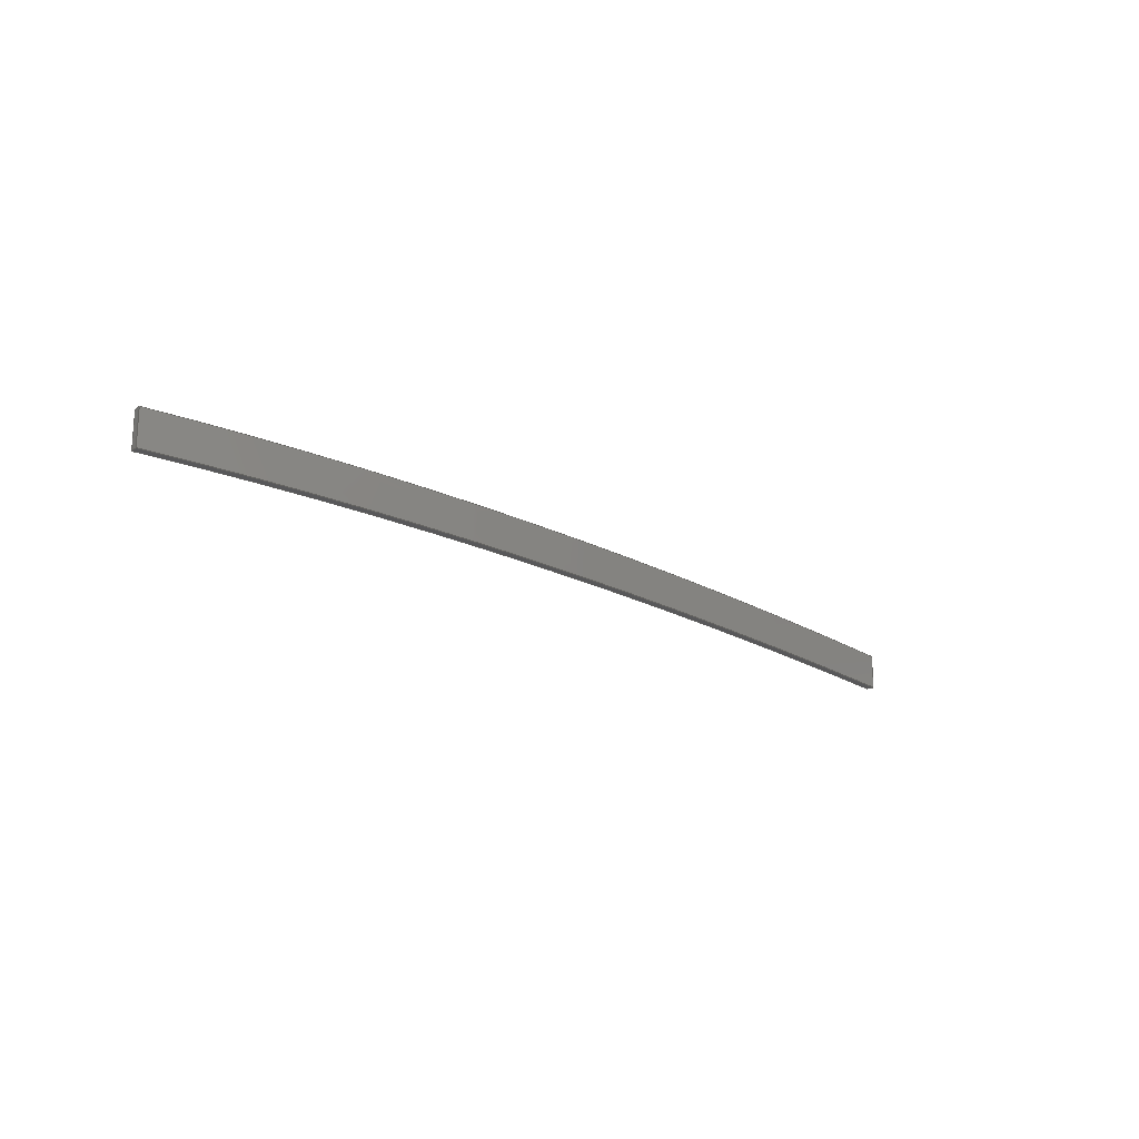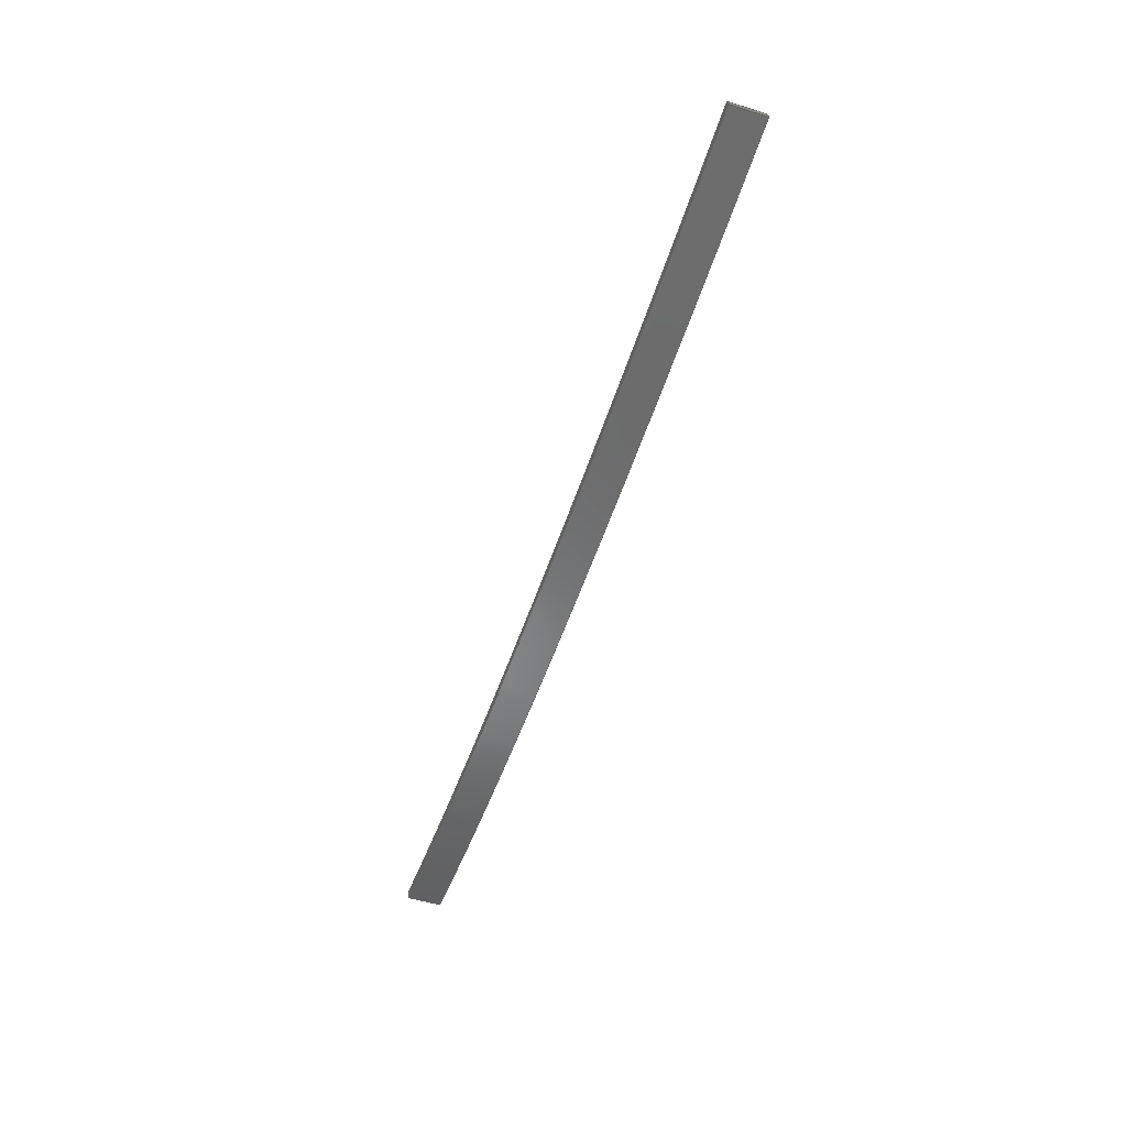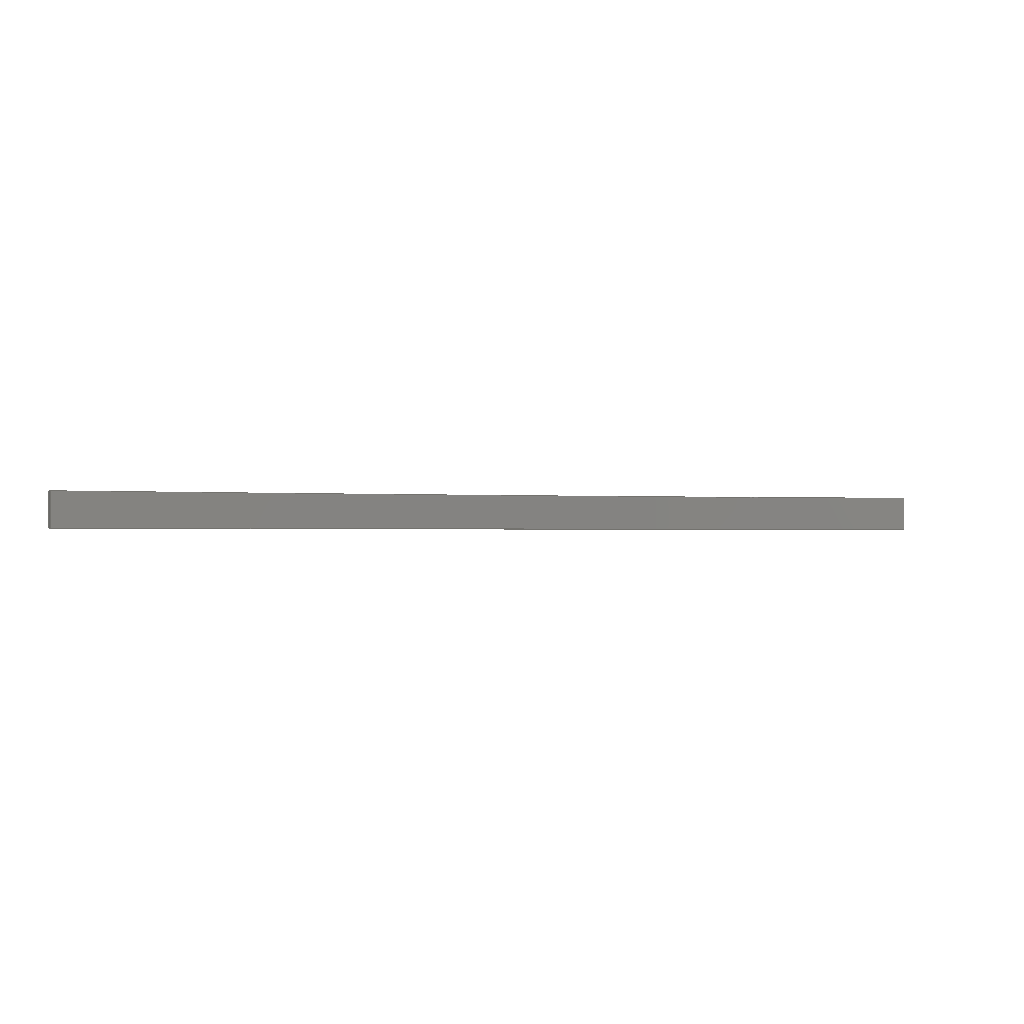
<metadata>
{"format":"step","ext":"stp","renderer":"f3d","projection":"perspective","resolution":1024,"background":"white","views":[{"elev":-19.9,"azim":-41.4,"up":"+Z"},{"elev":-51.6,"azim":71.4,"up":"+Y"},{"elev":-0.8,"azim":162.9,"up":"+Z"}]}
</metadata>
<code>
ISO-10303-21;
DATA;
#1=PRODUCT('Symmetry of W51_Skin_Mid2_Top_Balsa_2mm','','',(#2)) ;
#2=PRODUCT_CONTEXT(' ',#3,'mechanical') ;
#3=APPLICATION_CONTEXT('managed model based 3d engineering') ;
#4=PRODUCT_DEFINITION('',' ',#214,#5) ;
#5=PRODUCT_DEFINITION_CONTEXT('part definition',#3,' ') ;
#6=PRODUCT_DEFINITION_SHAPE(' ',' ',#4) ;
#7=MECHANICAL_DESIGN_GEOMETRIC_PRESENTATION_REPRESENTATION(' ',(#87),#221) ;
#8=PRODUCT_CATEGORY('part','specification') ;
#9=SHAPE_REPRESENTATION(' ',(#123),#221) ;
#10=CARTESIAN_POINT(' ',(0,0,0)) ;
#11=CARTESIAN_POINT('Control Point',(107,-49.78,0)) ;
#12=CARTESIAN_POINT('Control Point',(117.2,-50.96,0)) ;
#13=CARTESIAN_POINT('Control Point',(127.4,-51.85,0)) ;
#14=CARTESIAN_POINT('Control Point',(137.6,-52.5,0)) ;
#15=CARTESIAN_POINT('Control Point',(180.2,-54.25,0)) ;
#16=CARTESIAN_POINT('Control Point',(222.9,-52.46,0)) ;
#17=CARTESIAN_POINT('Control Point',(255.1,-49.69,0)) ;
#18=CARTESIAN_POINT('Control Point',(292.5,-45.17,0)) ;
#19=CARTESIAN_POINT('Control Point',(329.8,-39.48,0)) ;
#20=CARTESIAN_POINT('Control Point',(335.1,-38.65,0)) ;
#21=CARTESIAN_POINT('Control Point',(340.4,-37.8,0)) ;
#22=CARTESIAN_POINT('Control Point',(345.6,-36.93,0)) ;
#23=CARTESIAN_POINT('Control Point',(107,-49.78,9)) ;
#24=CARTESIAN_POINT('Control Point',(117.2,-50.96,9)) ;
#25=CARTESIAN_POINT('Control Point',(127.4,-51.85,9)) ;
#26=CARTESIAN_POINT('Control Point',(137.6,-52.5,9)) ;
#27=CARTESIAN_POINT('Control Point',(180.2,-54.25,9)) ;
#28=CARTESIAN_POINT('Control Point',(222.9,-52.46,9)) ;
#29=CARTESIAN_POINT('Control Point',(255.1,-49.69,9)) ;
#30=CARTESIAN_POINT('Control Point',(292.5,-45.17,9)) ;
#31=CARTESIAN_POINT('Control Point',(329.8,-39.48,9)) ;
#32=CARTESIAN_POINT('Control Point',(335.1,-38.65,9)) ;
#33=CARTESIAN_POINT('Control Point',(340.4,-37.8,9)) ;
#34=CARTESIAN_POINT('Control Point',(345.6,-36.93,9)) ;
#35=CARTESIAN_POINT('Vertex',(107,-49.78,9)) ;
#36=CARTESIAN_POINT('Vertex',(345.6,-36.93,9)) ;
#37=CARTESIAN_POINT('Line Origine',(345.6,-36.93,4.5)) ;
#38=CARTESIAN_POINT('Vertex',(345.6,-36.93,0)) ;
#39=CARTESIAN_POINT('Control Point',(107,-49.78,0)) ;
#40=CARTESIAN_POINT('Control Point',(117.2,-50.96,0)) ;
#41=CARTESIAN_POINT('Control Point',(127.4,-51.85,0)) ;
#42=CARTESIAN_POINT('Control Point',(137.6,-52.5,0)) ;
#43=CARTESIAN_POINT('Control Point',(180.2,-54.25,0)) ;
#44=CARTESIAN_POINT('Control Point',(222.9,-52.46,0)) ;
#45=CARTESIAN_POINT('Control Point',(255.1,-49.69,0)) ;
#46=CARTESIAN_POINT('Control Point',(292.5,-45.17,0)) ;
#47=CARTESIAN_POINT('Control Point',(329.8,-39.48,0)) ;
#48=CARTESIAN_POINT('Control Point',(335.1,-38.65,0)) ;
#49=CARTESIAN_POINT('Control Point',(340.4,-37.8,0)) ;
#50=CARTESIAN_POINT('Control Point',(345.6,-36.93,0)) ;
#51=CARTESIAN_POINT('Vertex',(107,-49.78,0)) ;
#52=CARTESIAN_POINT('Line Origine',(107,-49.78,4.5)) ;
#53=CARTESIAN_POINT('Axis2P3D Location',(345.6,-36.93,0)) ;
#54=CARTESIAN_POINT('Line Origine',(345.8,-37.92,9)) ;
#55=CARTESIAN_POINT('Vertex',(346,-38.91,9)) ;
#56=CARTESIAN_POINT('Line Origine',(346,-38.91,4.5)) ;
#57=CARTESIAN_POINT('Vertex',(346,-38.91,0)) ;
#58=CARTESIAN_POINT('Line Origine',(345.8,-37.92,0)) ;
#59=CARTESIAN_POINT('Control Point',(346,-38.91,0)) ;
#60=CARTESIAN_POINT('Control Point',(291.4,-47.9,0)) ;
#61=CARTESIAN_POINT('Control Point',(238.3,-54.44,0)) ;
#62=CARTESIAN_POINT('Control Point',(189.2,-57.3,0)) ;
#63=CARTESIAN_POINT('Control Point',(144.8,-56.18,0)) ;
#64=CARTESIAN_POINT('Control Point',(106.8,-51.76,0)) ;
#65=CARTESIAN_POINT('Control Point',(346,-38.91,9)) ;
#66=CARTESIAN_POINT('Control Point',(291.4,-47.9,9)) ;
#67=CARTESIAN_POINT('Control Point',(238.3,-54.44,9)) ;
#68=CARTESIAN_POINT('Control Point',(189.2,-57.3,9)) ;
#69=CARTESIAN_POINT('Control Point',(144.8,-56.18,9)) ;
#70=CARTESIAN_POINT('Control Point',(106.8,-51.76,9)) ;
#71=CARTESIAN_POINT('Vertex',(106.8,-51.76,9)) ;
#72=CARTESIAN_POINT('Line Origine',(106.8,-51.76,4.5)) ;
#73=CARTESIAN_POINT('Vertex',(106.8,-51.76,0)) ;
#74=CARTESIAN_POINT('Control Point',(346,-38.91,0)) ;
#75=CARTESIAN_POINT('Control Point',(291.4,-47.9,0)) ;
#76=CARTESIAN_POINT('Control Point',(238.3,-54.44,0)) ;
#77=CARTESIAN_POINT('Control Point',(189.2,-57.3,0)) ;
#78=CARTESIAN_POINT('Control Point',(144.8,-56.18,0)) ;
#79=CARTESIAN_POINT('Control Point',(106.8,-51.76,0)) ;
#80=CARTESIAN_POINT('Axis2P3D Location',(107,-49.78,0)) ;
#81=CARTESIAN_POINT('Line Origine',(106.9,-50.77,9)) ;
#82=CARTESIAN_POINT('Line Origine',(106.9,-50.77,0)) ;
#83=CARTESIAN_POINT('Axis2P3D Location',(0,0,0)) ;
#84=CARTESIAN_POINT('Axis2P3D Location',(0,0,9)) ;
#85=PRODUCT_RELATED_PRODUCT_CATEGORY('part',$,(#1)) ;
#86=UNCERTAINTY_MEASURE_WITH_UNIT(LENGTH_MEASURE(0.005),#218,'distance_accuracy_value','CONFUSED CURVE UNCERTAINTY') ;
#87=STYLED_ITEM(' ',(#88),#183) ;
#88=PRESENTATION_STYLE_ASSIGNMENT((#89)) ;
#89=SURFACE_STYLE_USAGE(.BOTH.,#90) ;
#90=SURFACE_SIDE_STYLE(' ',(#91)) ;
#91=SURFACE_STYLE_FILL_AREA(#92) ;
#92=FILL_AREA_STYLE(' ',(#93)) ;
#93=FILL_AREA_STYLE_COLOUR(' ',#206) ;
#94=VECTOR('Extrusion Surface Vector',#104,1) ;
#95=VECTOR('Line Direction',#105,1) ;
#96=VECTOR('Line Direction',#106,1) ;
#97=VECTOR('Line Direction',#109,1) ;
#98=VECTOR('Line Direction',#110,1) ;
#99=VECTOR('Line Direction',#111,1) ;
#100=VECTOR('Extrusion Surface Vector',#112,1) ;
#101=VECTOR('Line Direction',#113,1) ;
#102=VECTOR('Line Direction',#116,1) ;
#103=VECTOR('Line Direction',#117,1) ;
#104=DIRECTION('Vector Direction',(0,0,1)) ;
#105=DIRECTION('Vector Direction',(0,0,1)) ;
#106=DIRECTION('Vector Direction',(0,0,1)) ;
#107=DIRECTION('Axis2P3D Direction',(-0.9867,-0.1627,0)) ;
#108=DIRECTION('Axis2P3D XDirection',(0.1627,-0.9867,0)) ;
#109=DIRECTION('Vector Direction',(0.1627,-0.9867,0)) ;
#110=DIRECTION('Vector Direction',(0,0,1)) ;
#111=DIRECTION('Vector Direction',(0.1627,-0.9867,0)) ;
#112=DIRECTION('Vector Direction',(0,0,1)) ;
#113=DIRECTION('Vector Direction',(0,0,1)) ;
#114=DIRECTION('Axis2P3D Direction',(-0.9933,0.1153,0)) ;
#115=DIRECTION('Axis2P3D XDirection',(-0.1153,-0.9933,0)) ;
#116=DIRECTION('Vector Direction',(-0.1153,-0.9933,0)) ;
#117=DIRECTION('Vector Direction',(-0.1153,-0.9933,0)) ;
#118=DIRECTION('Axis2P3D Direction',(0,0,-1)) ;
#119=DIRECTION('Axis2P3D XDirection',(1,0,0)) ;
#120=DIRECTION('Axis2P3D Direction',(0,0,-1)) ;
#121=DIRECTION('Axis2P3D XDirection',(1,0,0)) ;
#122=SHAPE_REPRESENTATION_RELATIONSHIP(' ',' ',#9,#192) ;
#123=AXIS2_PLACEMENT_3D(' ',#10,$,$) ;
#124=AXIS2_PLACEMENT_3D('Plane Axis2P3D',#53,#107,#108) ;
#125=AXIS2_PLACEMENT_3D('Plane Axis2P3D',#80,#114,#115) ;
#126=AXIS2_PLACEMENT_3D('Plane Axis2P3D',#83,#118,#119) ;
#127=AXIS2_PLACEMENT_3D('Plane Axis2P3D',#84,#120,#121) ;
#128=LINE('Line',#37,#95) ;
#129=LINE('Line',#52,#96) ;
#130=LINE('Line',#54,#97) ;
#131=LINE('Line',#56,#98) ;
#132=LINE('Line',#58,#99) ;
#133=LINE('Line',#72,#101) ;
#134=LINE('Line',#81,#102) ;
#135=LINE('Line',#82,#103) ;
#136=PLANE('',#124) ;
#137=PLANE('',#125) ;
#138=PLANE('',#126) ;
#139=PLANE('',#127) ;
#140=EDGE_CURVE('',#184,#185,#201,.T.) ;
#141=EDGE_CURVE('',#186,#185,#128,.T.) ;
#142=EDGE_CURVE('',#187,#186,#202,.T.) ;
#143=EDGE_CURVE('',#187,#184,#129,.T.) ;
#144=EDGE_CURVE('',#185,#188,#130,.T.) ;
#145=EDGE_CURVE('',#189,#188,#131,.T.) ;
#146=EDGE_CURVE('',#186,#189,#132,.T.) ;
#147=EDGE_CURVE('',#188,#190,#204,.T.) ;
#148=EDGE_CURVE('',#191,#190,#133,.T.) ;
#149=EDGE_CURVE('',#189,#191,#205,.T.) ;
#150=EDGE_CURVE('',#190,#184,#134,.F.) ;
#151=EDGE_CURVE('',#191,#187,#135,.F.) ;
#152=CLOSED_SHELL('Closed Shell',(#193,#194,#195,#196,#197,#198)) ;
#153=ORIENTED_EDGE('',*,*,#140,.T.) ;
#154=ORIENTED_EDGE('',*,*,#141,.F.) ;
#155=ORIENTED_EDGE('',*,*,#142,.F.) ;
#156=ORIENTED_EDGE('',*,*,#143,.T.) ;
#157=ORIENTED_EDGE('',*,*,#144,.T.) ;
#158=ORIENTED_EDGE('',*,*,#145,.F.) ;
#159=ORIENTED_EDGE('',*,*,#146,.F.) ;
#160=ORIENTED_EDGE('',*,*,#141,.T.) ;
#161=ORIENTED_EDGE('',*,*,#147,.T.) ;
#162=ORIENTED_EDGE('',*,*,#148,.F.) ;
#163=ORIENTED_EDGE('',*,*,#149,.F.) ;
#164=ORIENTED_EDGE('',*,*,#145,.T.) ;
#165=ORIENTED_EDGE('',*,*,#150,.T.) ;
#166=ORIENTED_EDGE('',*,*,#143,.F.) ;
#167=ORIENTED_EDGE('',*,*,#151,.F.) ;
#168=ORIENTED_EDGE('',*,*,#148,.T.) ;
#169=ORIENTED_EDGE('',*,*,#142,.T.) ;
#170=ORIENTED_EDGE('',*,*,#146,.T.) ;
#171=ORIENTED_EDGE('',*,*,#149,.T.) ;
#172=ORIENTED_EDGE('',*,*,#151,.T.) ;
#173=ORIENTED_EDGE('',*,*,#150,.F.) ;
#174=ORIENTED_EDGE('',*,*,#147,.F.) ;
#175=ORIENTED_EDGE('',*,*,#144,.F.) ;
#176=ORIENTED_EDGE('',*,*,#140,.F.) ;
#177=EDGE_LOOP('',(#153,#154,#155,#156)) ;
#178=EDGE_LOOP('',(#157,#158,#159,#160)) ;
#179=EDGE_LOOP('',(#161,#162,#163,#164)) ;
#180=EDGE_LOOP('',(#165,#166,#167,#168)) ;
#181=EDGE_LOOP('',(#169,#170,#171,#172)) ;
#182=EDGE_LOOP('',(#173,#174,#175,#176)) ;
#183=MANIFOLD_SOLID_BREP('PartBody',#152) ;
#184=VERTEX_POINT('',#35) ;
#185=VERTEX_POINT('',#36) ;
#186=VERTEX_POINT('',#38) ;
#187=VERTEX_POINT('',#51) ;
#188=VERTEX_POINT('',#55) ;
#189=VERTEX_POINT('',#57) ;
#190=VERTEX_POINT('',#71) ;
#191=VERTEX_POINT('',#73) ;
#192=ADVANCED_BREP_SHAPE_REPRESENTATION('NONE',(#183),#221) ;
#193=ADVANCED_FACE('PartBody',(#207),#216,.F.) ;
#194=ADVANCED_FACE('PartBody',(#208),#136,.F.) ;
#195=ADVANCED_FACE('PartBody',(#209),#217,.F.) ;
#196=ADVANCED_FACE('PartBody',(#210),#137,.T.) ;
#197=ADVANCED_FACE('PartBody',(#211),#138,.T.) ;
#198=ADVANCED_FACE('PartBody',(#212),#139,.F.) ;
#199=APPLICATION_PROTOCOL_DEFINITION('international standard','ap242_managed_model_based_3d_engineering',2014,#3) ;
#200=B_SPLINE_CURVE_WITH_KNOTS('',5,(#11,#12,#13,#14,#15,#16,#17,#18,#19,#20,#21,#22),.UNSPECIFIED.,.F.,.U.,(6,3,3,6),(0,51.26,213.2,239.9),.UNSPECIFIED.) ;
#201=B_SPLINE_CURVE_WITH_KNOTS('',5,(#23,#24,#25,#26,#27,#28,#29,#30,#31,#32,#33,#34),.UNSPECIFIED.,.F.,.U.,(6,3,3,6),(5e+05,5.001e+05,5.002e+05,5.002e+05),.UNSPECIFIED.) ;
#202=B_SPLINE_CURVE_WITH_KNOTS('',5,(#39,#40,#41,#42,#43,#44,#45,#46,#47,#48,#49,#50),.UNSPECIFIED.,.F.,.U.,(6,3,3,6),(5e+05,5.001e+05,5.002e+05,5.002e+05),.UNSPECIFIED.) ;
#203=B_SPLINE_CURVE_WITH_KNOTS('',5,(#59,#60,#61,#62,#63,#64),.UNSPECIFIED.,.F.,.U.,(6,6),(0,240.7),.UNSPECIFIED.) ;
#204=B_SPLINE_CURVE_WITH_KNOTS('',5,(#65,#66,#67,#68,#69,#70),.UNSPECIFIED.,.F.,.U.,(6,6),(5e+05,5e+05),.UNSPECIFIED.) ;
#205=B_SPLINE_CURVE_WITH_KNOTS('',5,(#74,#75,#76,#77,#78,#79),.UNSPECIFIED.,.F.,.U.,(6,6),(5e+05,5e+05),.UNSPECIFIED.) ;
#206=COLOUR_RGB('Colour',0.8235,0.8235,1) ;
#207=FACE_OUTER_BOUND('',#177,.T.) ;
#208=FACE_OUTER_BOUND('',#178,.T.) ;
#209=FACE_OUTER_BOUND('',#179,.T.) ;
#210=FACE_OUTER_BOUND('',#180,.T.) ;
#211=FACE_OUTER_BOUND('',#181,.T.) ;
#212=FACE_OUTER_BOUND('',#182,.T.) ;
#213=PRODUCT_CATEGORY_RELATIONSHIP(' ',' ',#8,#85) ;
#214=PRODUCT_DEFINITION_FORMATION_WITH_SPECIFIED_SOURCE('',' ',#1,.NOT_KNOWN.) ;
#215=SHAPE_DEFINITION_REPRESENTATION(#6,#9) ;
#216=SURFACE_OF_LINEAR_EXTRUSION('generated tabulated cylinder',#200,#94) ;
#217=SURFACE_OF_LINEAR_EXTRUSION('generated tabulated cylinder',#203,#100) ;
#218=(LENGTH_UNIT()NAMED_UNIT(*)SI_UNIT(.MILLI.,.METRE.)) ;
#219=(NAMED_UNIT(*)PLANE_ANGLE_UNIT()SI_UNIT($,.RADIAN.)) ;
#220=(NAMED_UNIT(*)SI_UNIT($,.STERADIAN.)SOLID_ANGLE_UNIT()) ;
#221=(GEOMETRIC_REPRESENTATION_CONTEXT(3)GLOBAL_UNCERTAINTY_ASSIGNED_CONTEXT((#86))GLOBAL_UNIT_ASSIGNED_CONTEXT((#218,#219,#220))REPRESENTATION_CONTEXT(' ',' ')) ;
ENDSEC;
END-ISO-10303-21;

</code>
